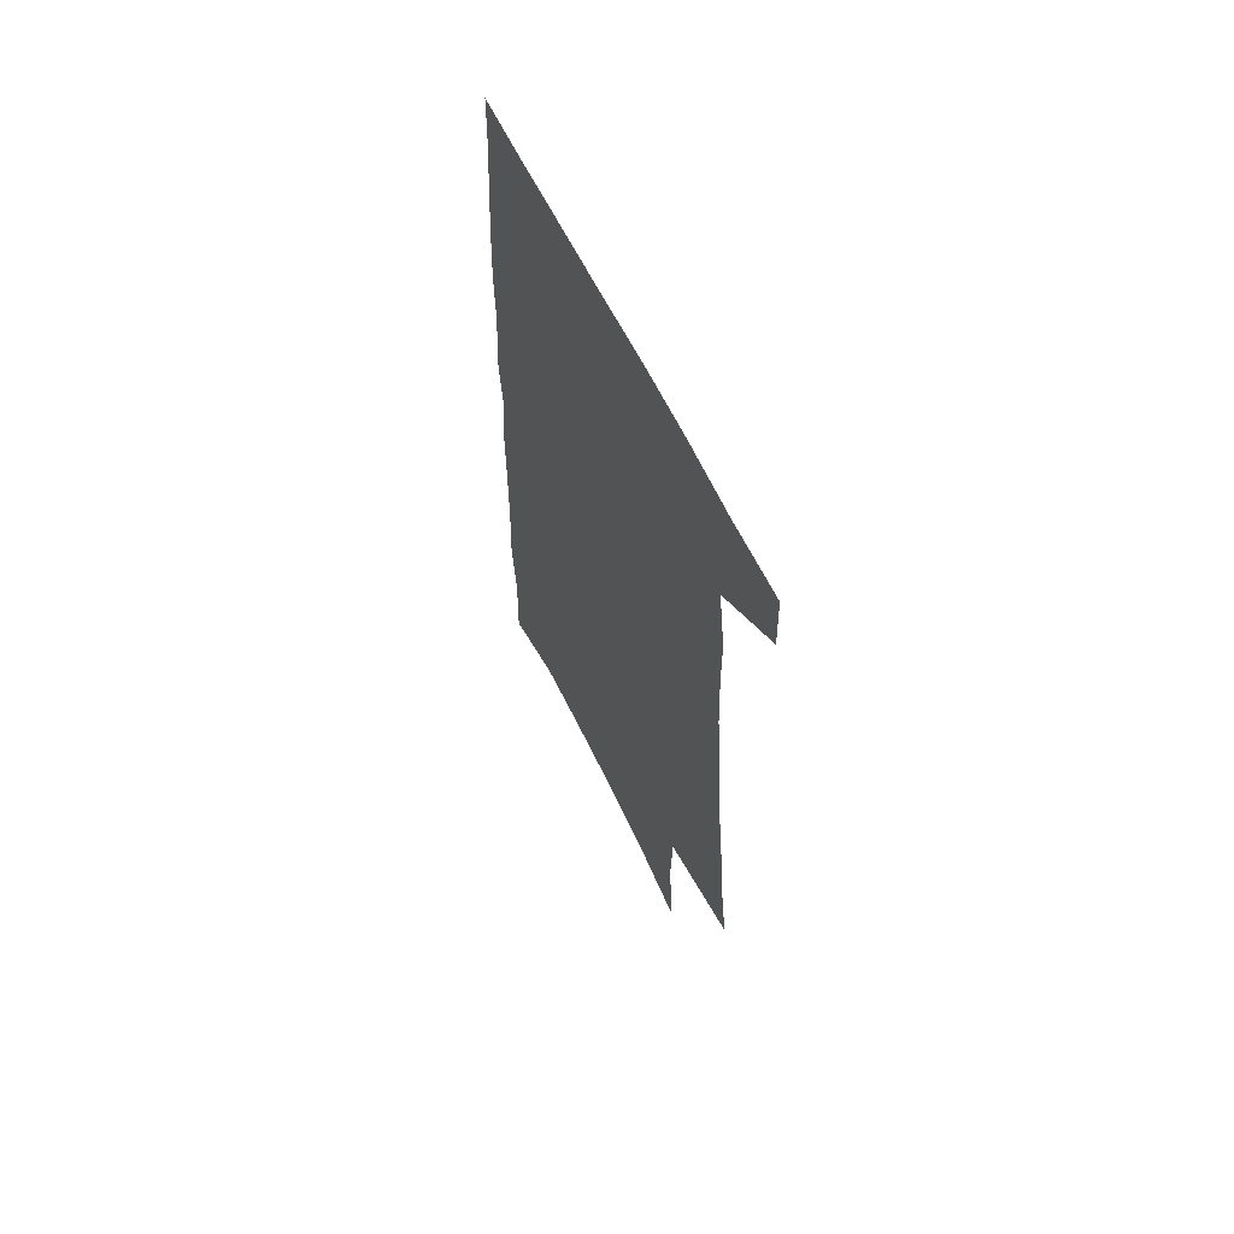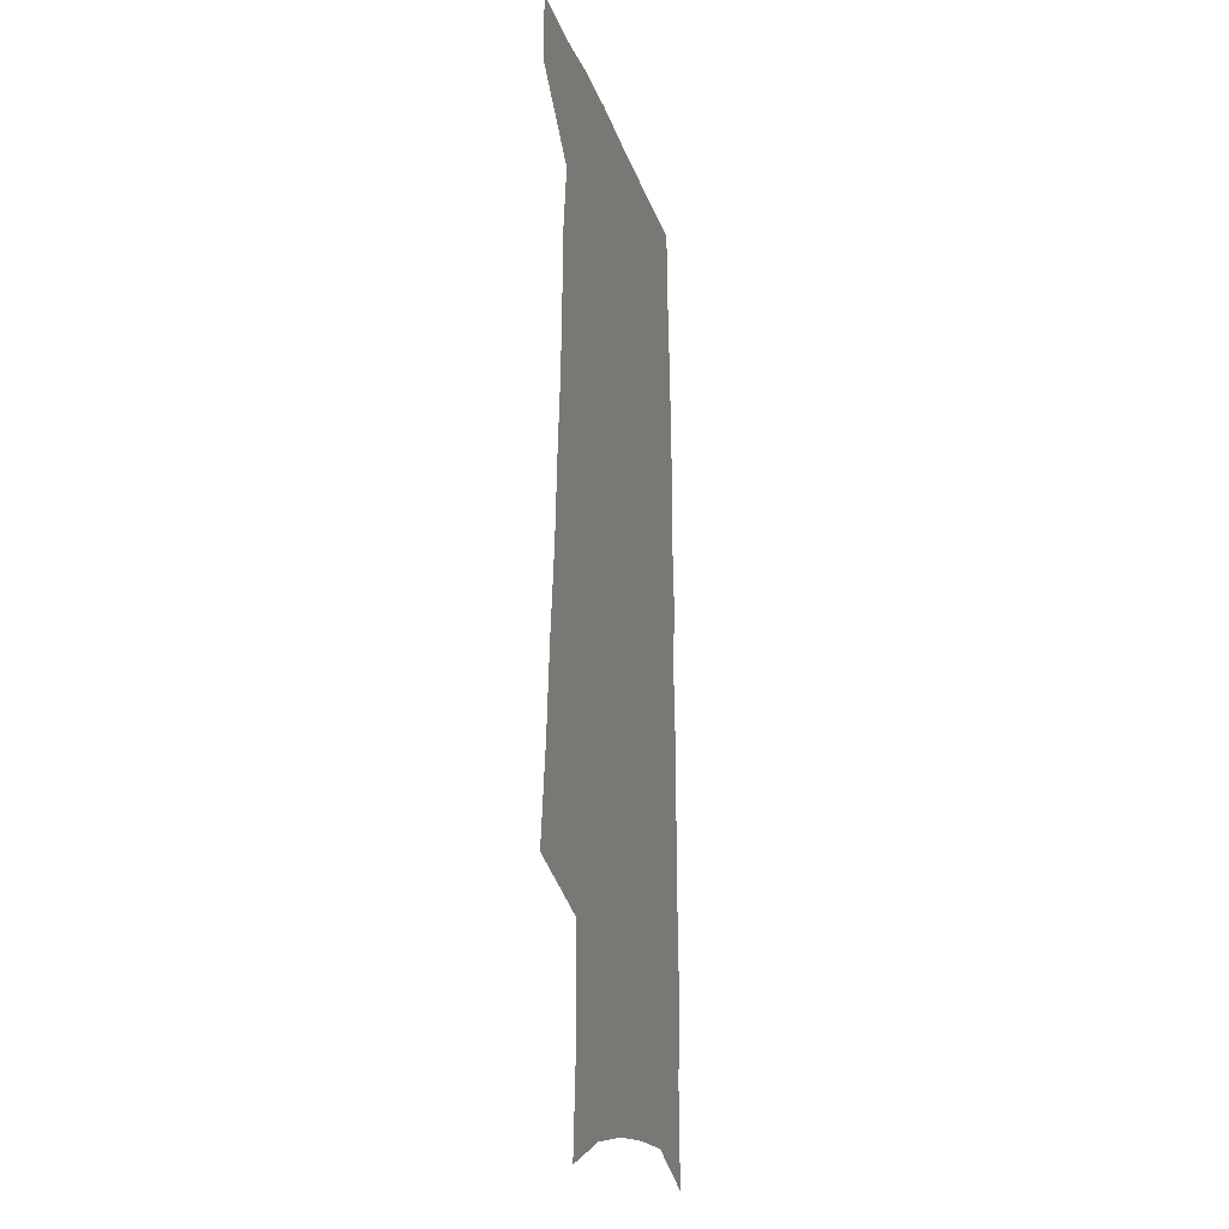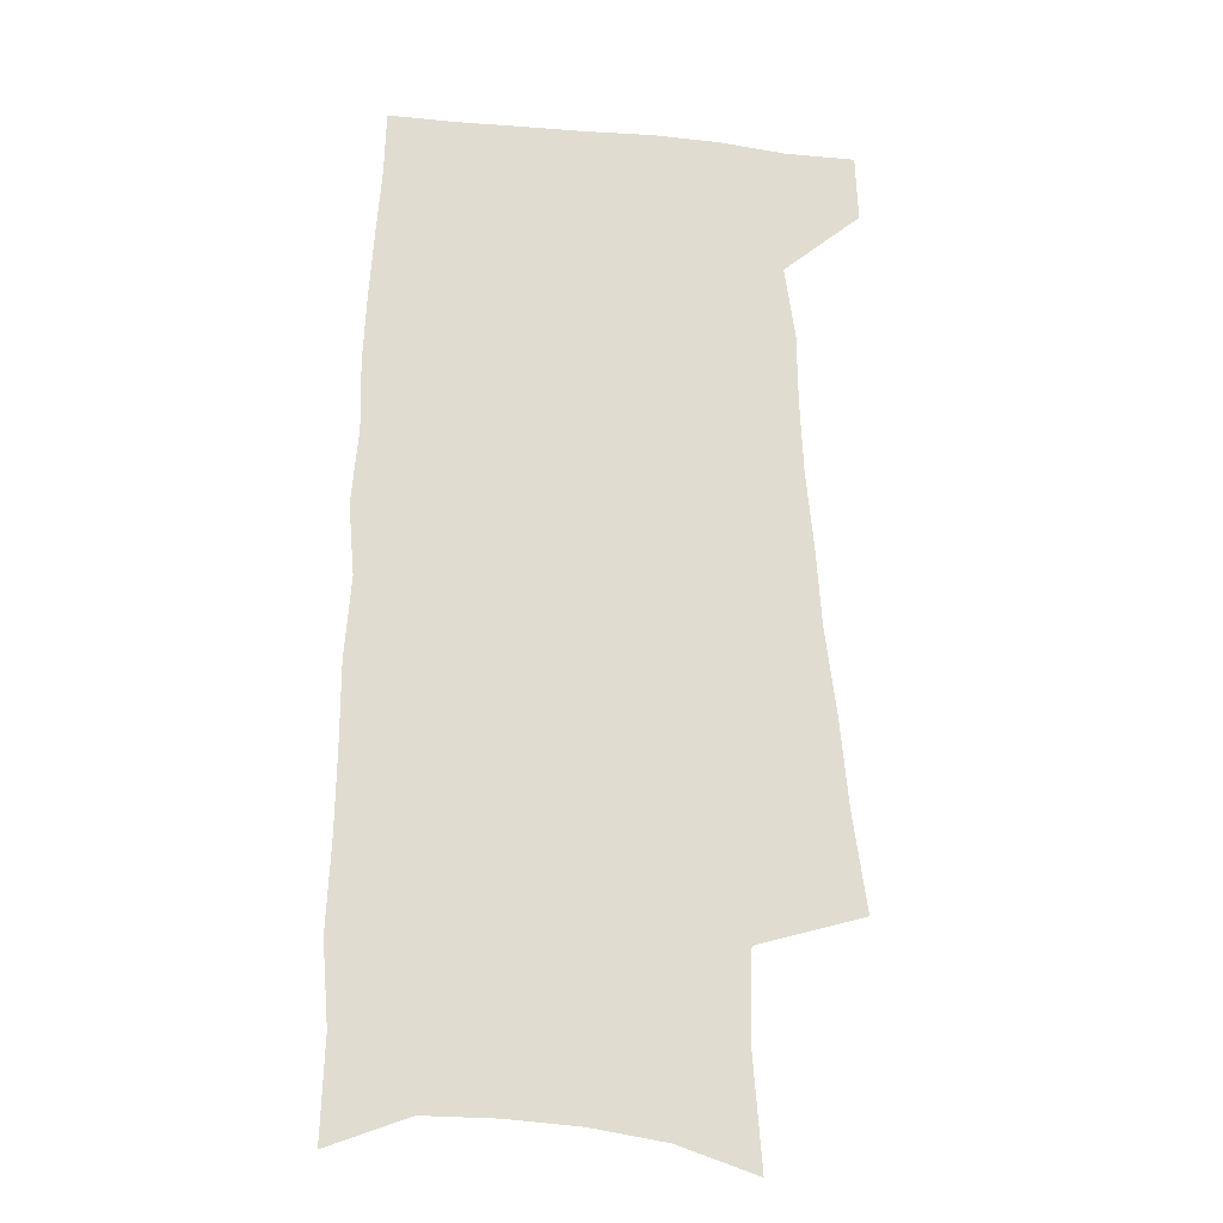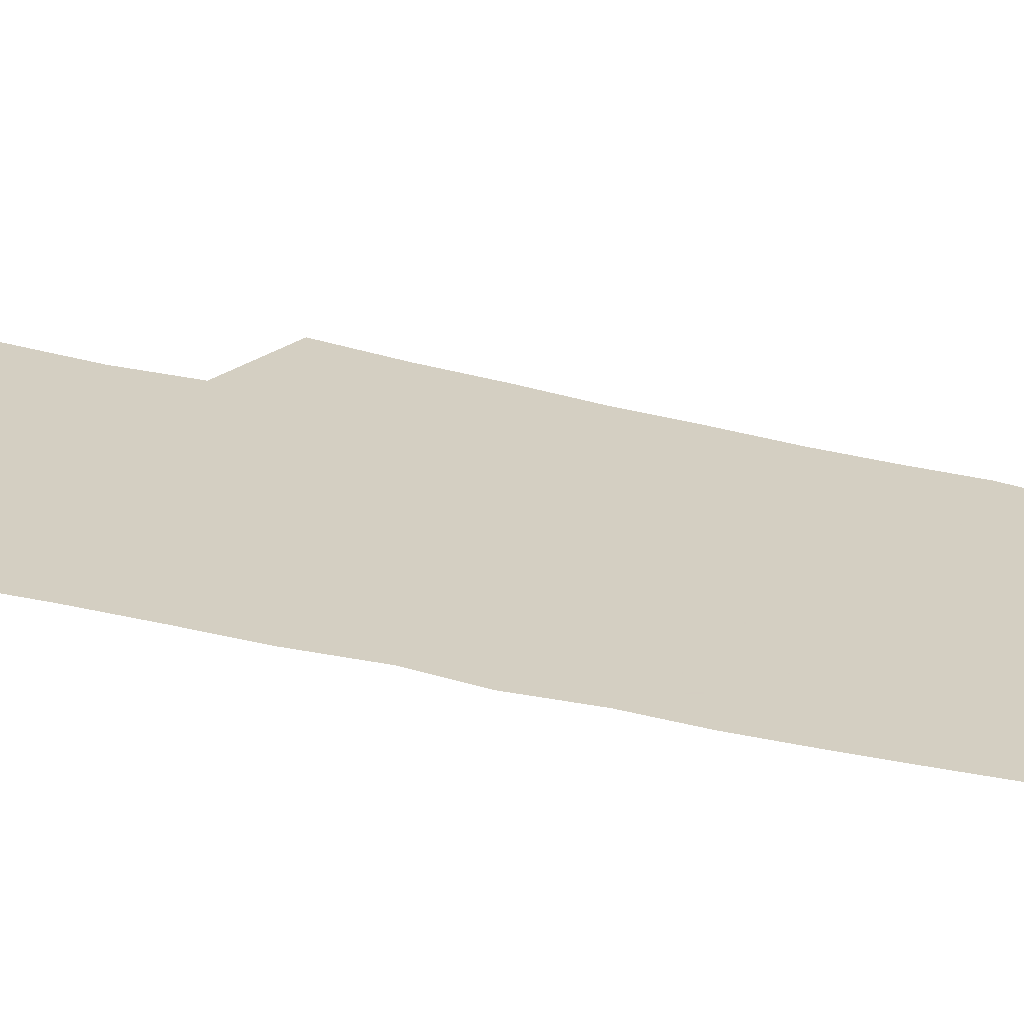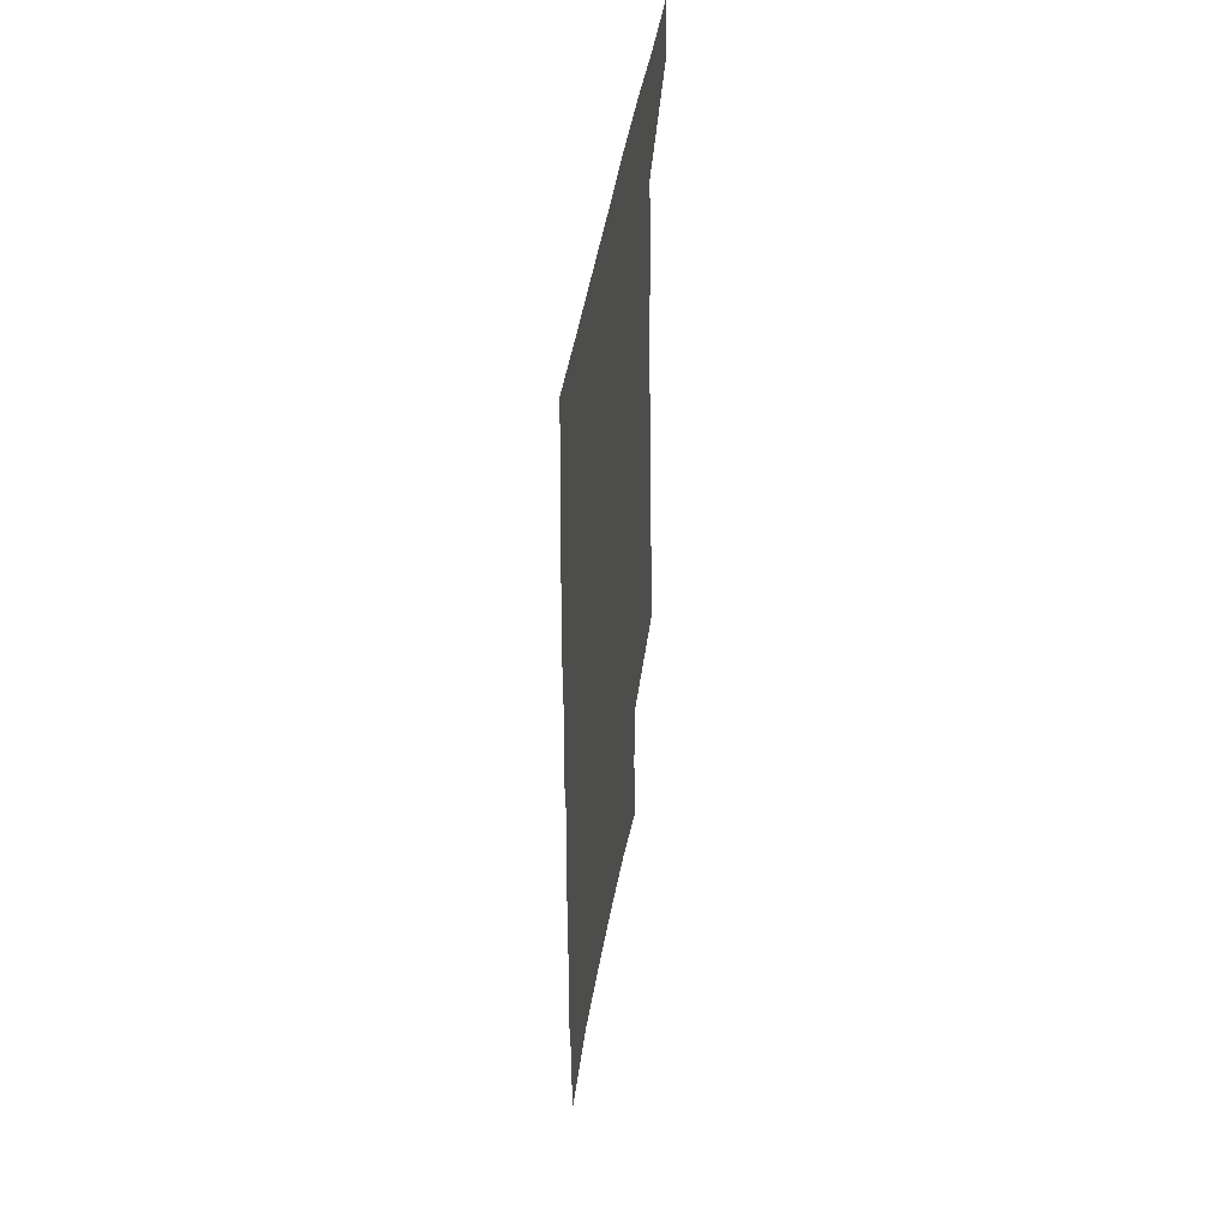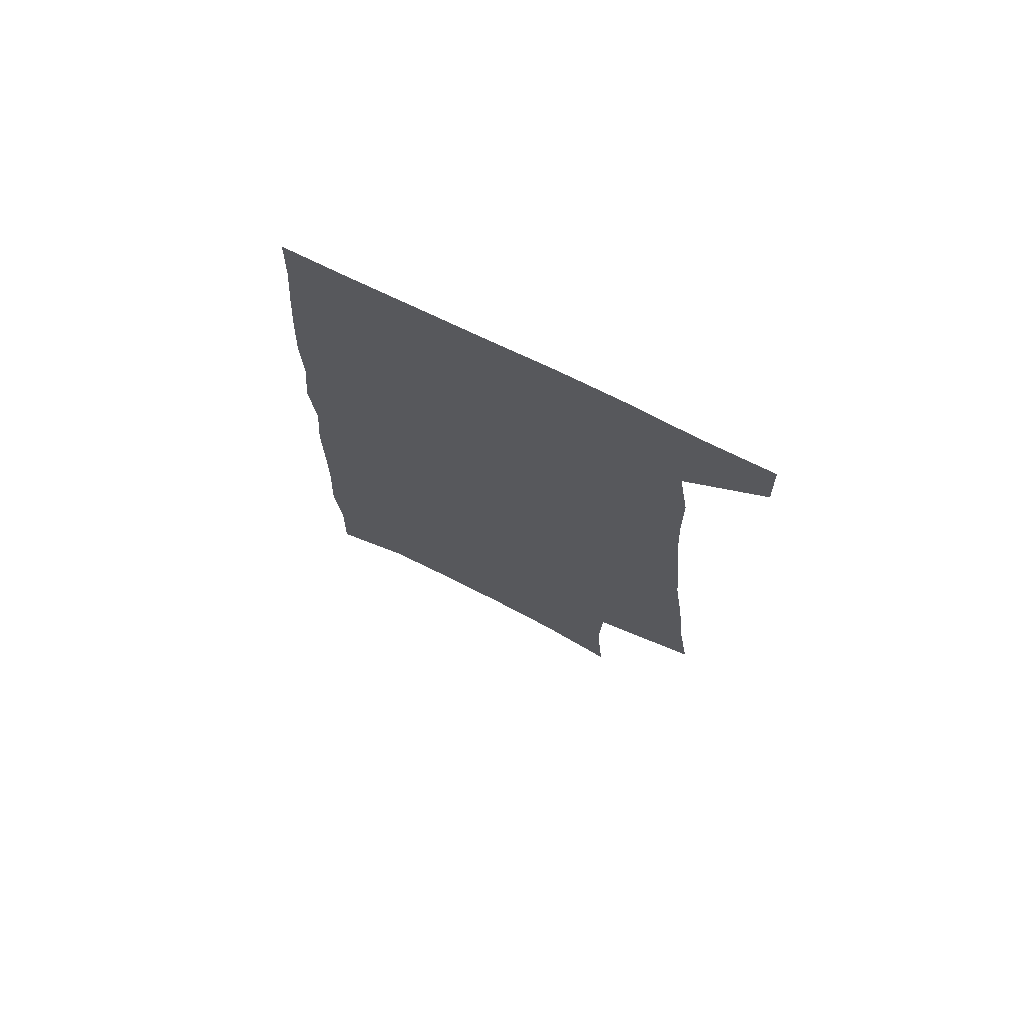
<metadata>
{"format":"obj","ext":"obj","renderer":"f3d","projection":"perspective","resolution":1024,"background":"white","views":[{"elev":65.0,"azim":-116.7,"up":"+Y"},{"elev":-19.2,"azim":-75.5,"up":"+Y"},{"elev":-20.1,"azim":170.6,"up":"+Y"},{"elev":25.4,"azim":112.9,"up":"+Z"},{"elev":50.6,"azim":99.9,"up":"+Y"},{"elev":74.2,"azim":-154.1,"up":"+Y"}]}
</metadata>
<code>
v 489 532.7 0
v 490 559.4 0
v 495.6 244.8 0
v 501.3 284.3 0
v 504.8 319.9 0
v 509.5 355.4 0
v 511.7 387.6 0
v 514.9 419.2 0
v 516.3 448.8 0
v 516.7 477 0
v 521 506.2 0
v 519.2 533 0
v 519.2 559.5 0
v 537 151.1 0
v 540.6 197.1 0
v 539.6 232.4 0
v 543.7 271.3 0
v 545.5 305.2 0
v 544.8 335.8 0
v 547 368.2 0
v 548 397.8 0
v 548.1 426.1 0
v 548.6 454 0
v 549.7 481.4 0
v 549.8 507.5 0
v 549.9 533.2 0
v 546.2 562 0
v 569.2 162.1 0
v 573.2 211.2 0
v 574 246.7 0
v 574.8 280.5 0
v 574.4 311.1 0
v 575.3 343.2 0
v 576.4 374.3 0
v 575.7 401.2 0
v 575.8 429 0
v 576.7 457 0
v 576.7 482.9 0
v 576.8 508.4 0
v 576.8 533.3 0
v 573.6 562.6 0
v 599.5 167 0
v 601.1 213.1 0
v 602 251.2 0
v 602.2 283.6 0
v 602.2 315 0
v 602 344.6 0
v 602.2 374.8 0
v 602.6 404.3 0
v 602.4 431.1 0
v 602.6 458.4 0
v 602.5 483.8 0
v 602.7 509.3 0
v 602.1 534.6 0
v 601.3 561.6 0
v 629 169.2 0
v 628.9 214.5 0
v 629.1 249.5 0
v 629.6 280.7 0
v 628.8 315.6 0
v 628.6 346.3 0
v 628.4 376 0
v 628.3 404.2 0
v 628.3 431.1 0
v 628 458.2 0
v 627.8 484.2 0
v 627.7 509.5 0
v 627.8 534.4 0
v 627.9 561.2 0
v 658.4 169.6 0
v 657.3 210 0
v 657.5 244.2 0
v 657.8 276.9 0
v 657 310.5 0
v 656.3 342.2 0
v 655.6 372.7 0
v 655.4 401.4 0
v 654.8 429.7 0
v 654.4 456.8 0
v 654.5 483.1 0
v 654.1 509.1 0
v 653.9 534.8 0
v 654.3 560.7 0
v 691.1 157.5 0
v 689.6 197.9 0
v 692.1 230.4 0
v 690.3 266.5 0
v 689.7 300.1 0
v 689.5 332.1 0
v 686.9 365.3 0
v 689.3 393.6 0
v 686.5 424.3 0
v 686.9 452.2 0
v 685.6 480.2 0
v 683.7 507.8 0
v 681.5 534.8 0
v 680.6 561 0
v 691 601 0
f 11 12 1
f 1 12 2
f 12 13 2
f 16 17 3
f 3 17 4
f 17 18 4
f 4 18 5
f 18 19 5
f 5 19 6
f 19 20 6
f 6 20 7
f 20 21 7
f 7 21 8
f 21 22 8
f 8 22 9
f 22 23 9
f 9 23 10
f 23 24 10
f 10 24 11
f 24 25 11
f 11 25 12
f 25 26 12
f 12 26 13
f 26 27 13
f 14 28 15
f 28 29 15
f 15 29 16
f 29 30 16
f 16 30 17
f 30 31 17
f 17 31 18
f 31 32 18
f 18 32 19
f 32 33 19
f 19 33 20
f 33 34 20
f 20 34 21
f 34 35 21
f 21 35 22
f 35 36 22
f 22 36 23
f 36 37 23
f 23 37 24
f 37 38 24
f 24 38 25
f 38 39 25
f 25 39 26
f 39 40 26
f 26 40 27
f 40 41 27
f 28 42 29
f 42 43 29
f 29 43 30
f 43 44 30
f 30 44 31
f 44 45 31
f 31 45 32
f 45 46 32
f 32 46 33
f 46 47 33
f 33 47 34
f 47 48 34
f 34 48 35
f 48 49 35
f 35 49 36
f 49 50 36
f 36 50 37
f 50 51 37
f 37 51 38
f 51 52 38
f 38 52 39
f 52 53 39
f 39 53 40
f 53 54 40
f 40 54 41
f 54 55 41
f 42 56 43
f 56 57 43
f 43 57 44
f 57 58 44
f 44 58 45
f 58 59 45
f 45 59 46
f 59 60 46
f 46 60 47
f 60 61 47
f 47 61 48
f 61 62 48
f 48 62 49
f 62 63 49
f 49 63 50
f 63 64 50
f 50 64 51
f 64 65 51
f 51 65 52
f 65 66 52
f 52 66 53
f 66 67 53
f 53 67 54
f 67 68 54
f 54 68 55
f 68 69 55
f 56 70 57
f 70 71 57
f 57 71 58
f 71 72 58
f 58 72 59
f 72 73 59
f 59 73 60
f 73 74 60
f 60 74 61
f 74 75 61
f 61 75 62
f 75 76 62
f 62 76 63
f 76 77 63
f 63 77 64
f 77 78 64
f 64 78 65
f 78 79 65
f 65 79 66
f 79 80 66
f 66 80 67
f 80 81 67
f 67 81 68
f 81 82 68
f 68 82 69
f 82 83 69
f 70 84 71
f 84 85 71
f 71 85 72
f 85 86 72
f 72 86 73
f 86 87 73
f 73 87 74
f 87 88 74
f 74 88 75
f 88 89 75
f 75 89 76
f 89 90 76
f 76 90 77
f 90 91 77
f 77 91 78
f 91 92 78
f 78 92 79
f 92 93 79
f 79 93 80
f 93 94 80
f 80 94 81
f 94 95 81
f 81 95 82
f 95 96 82
f 82 96 83
f 96 97 83

</code>
